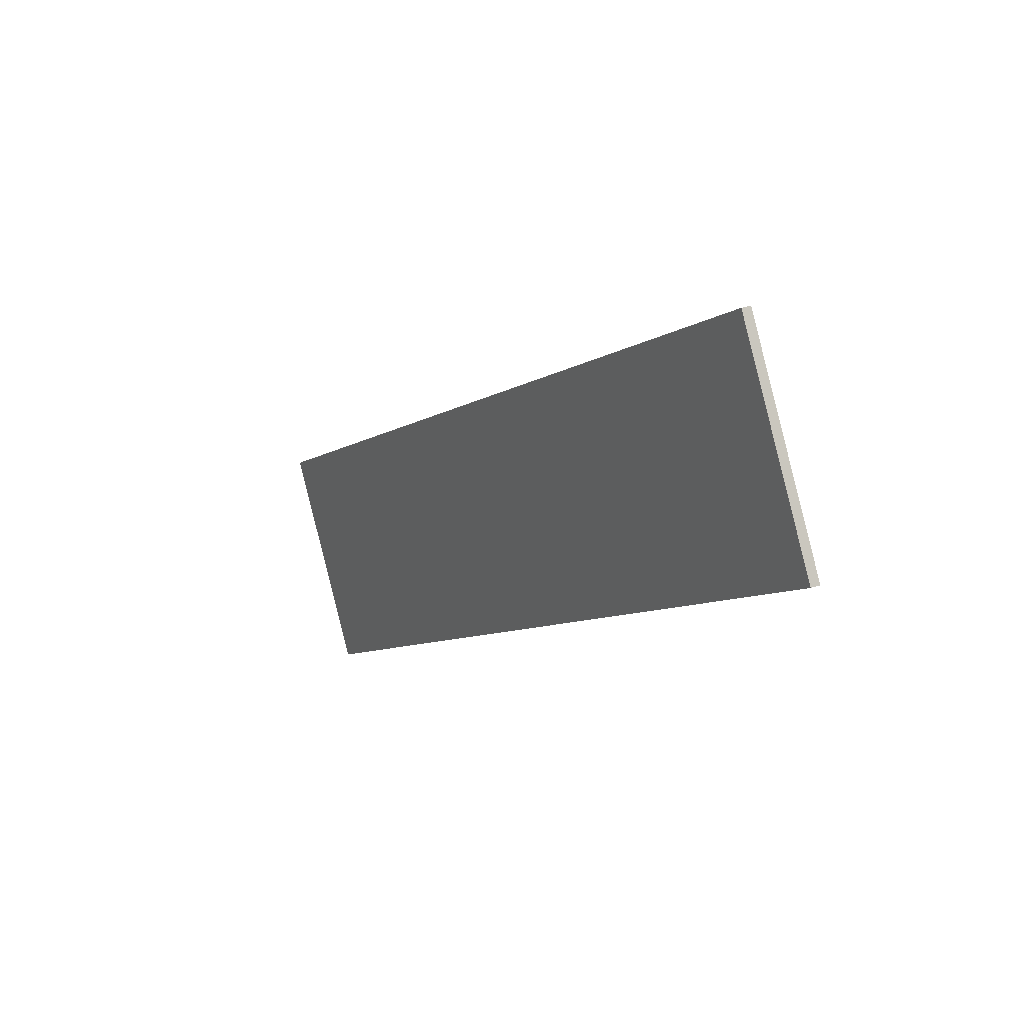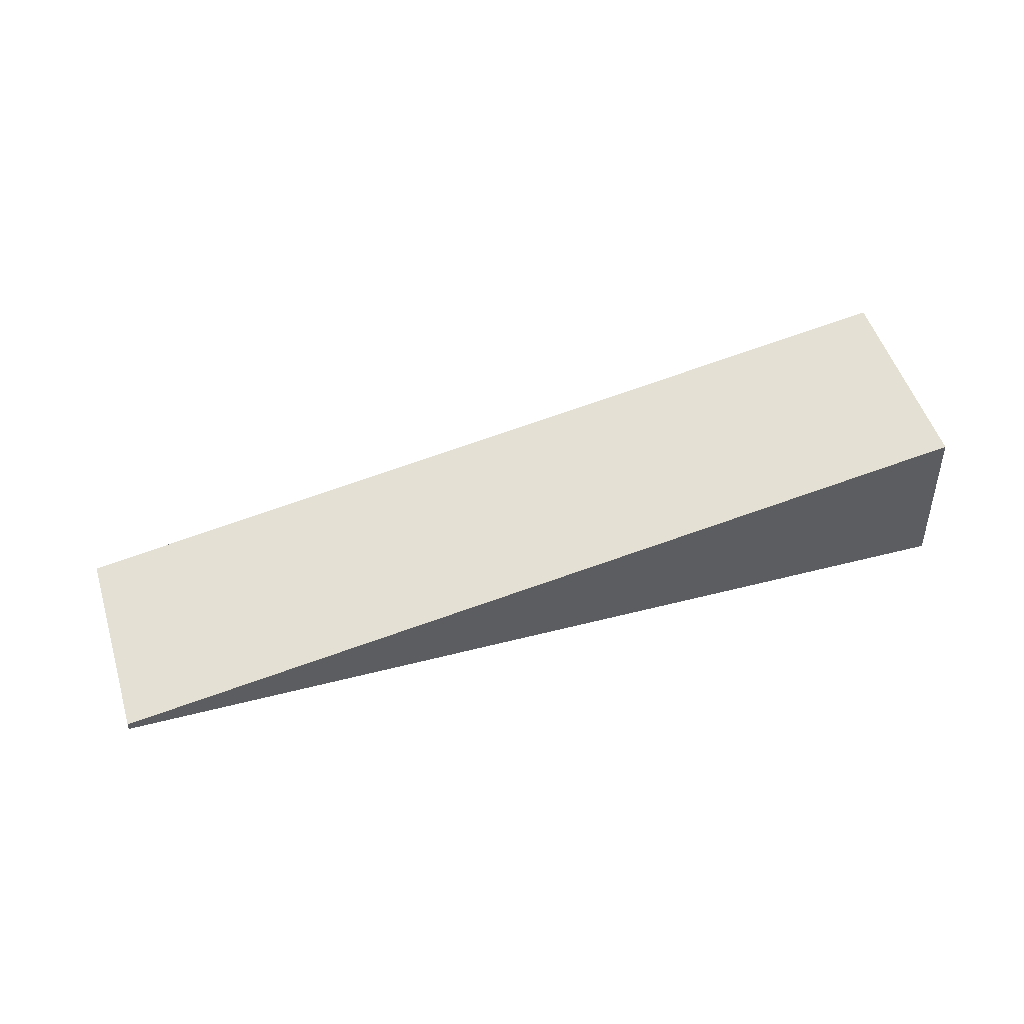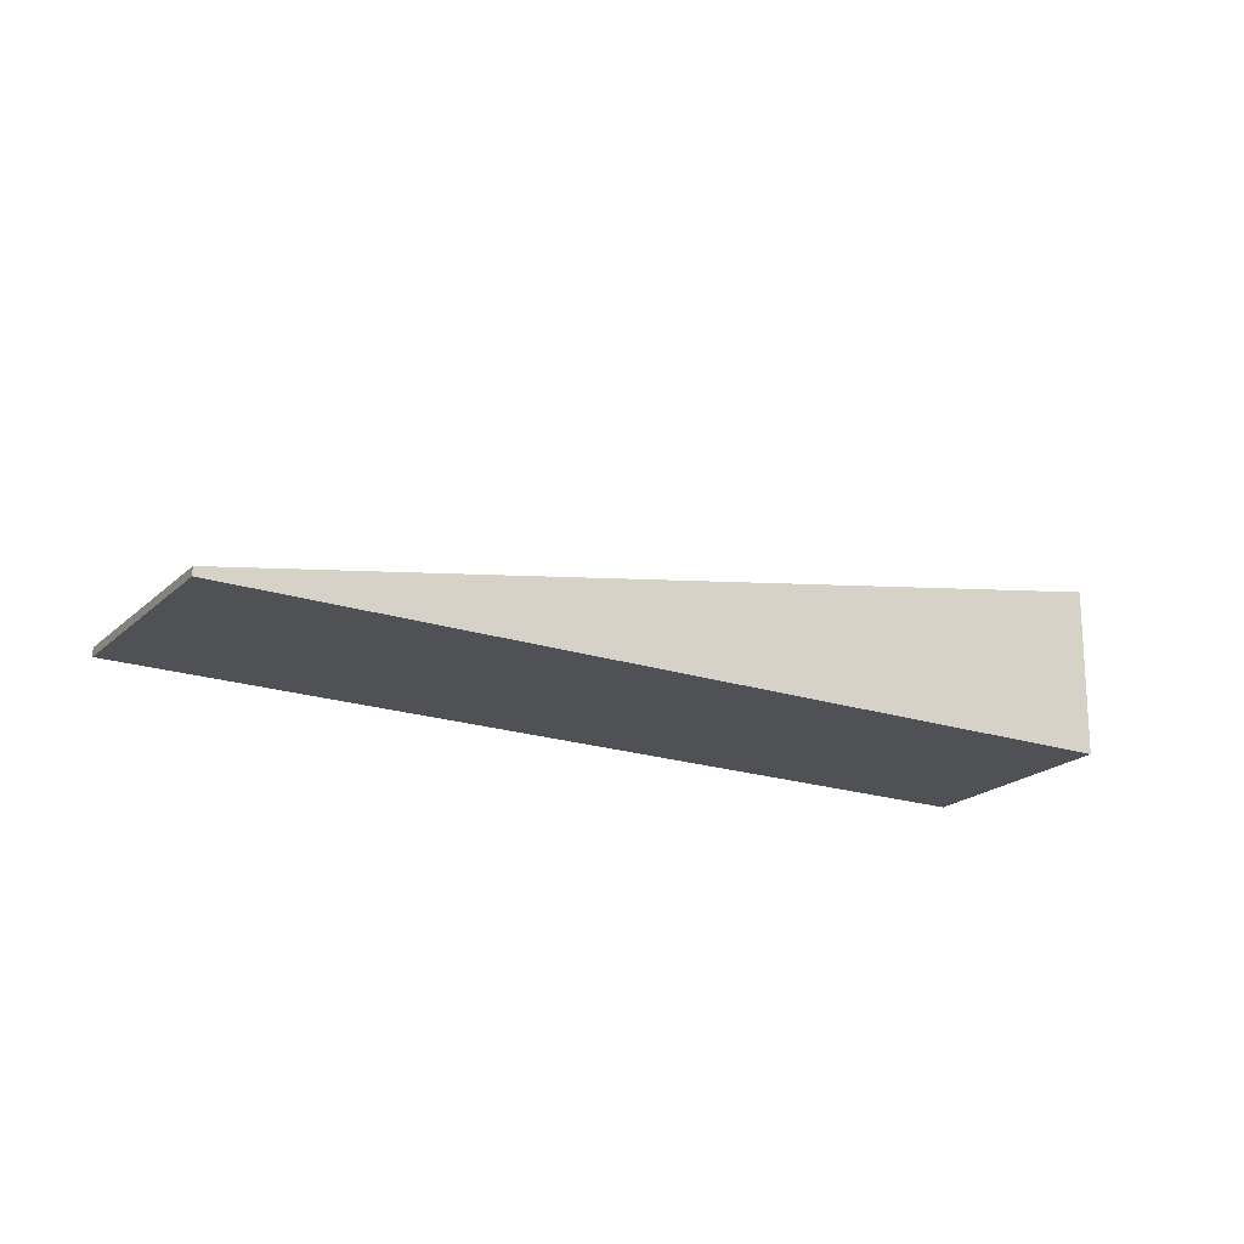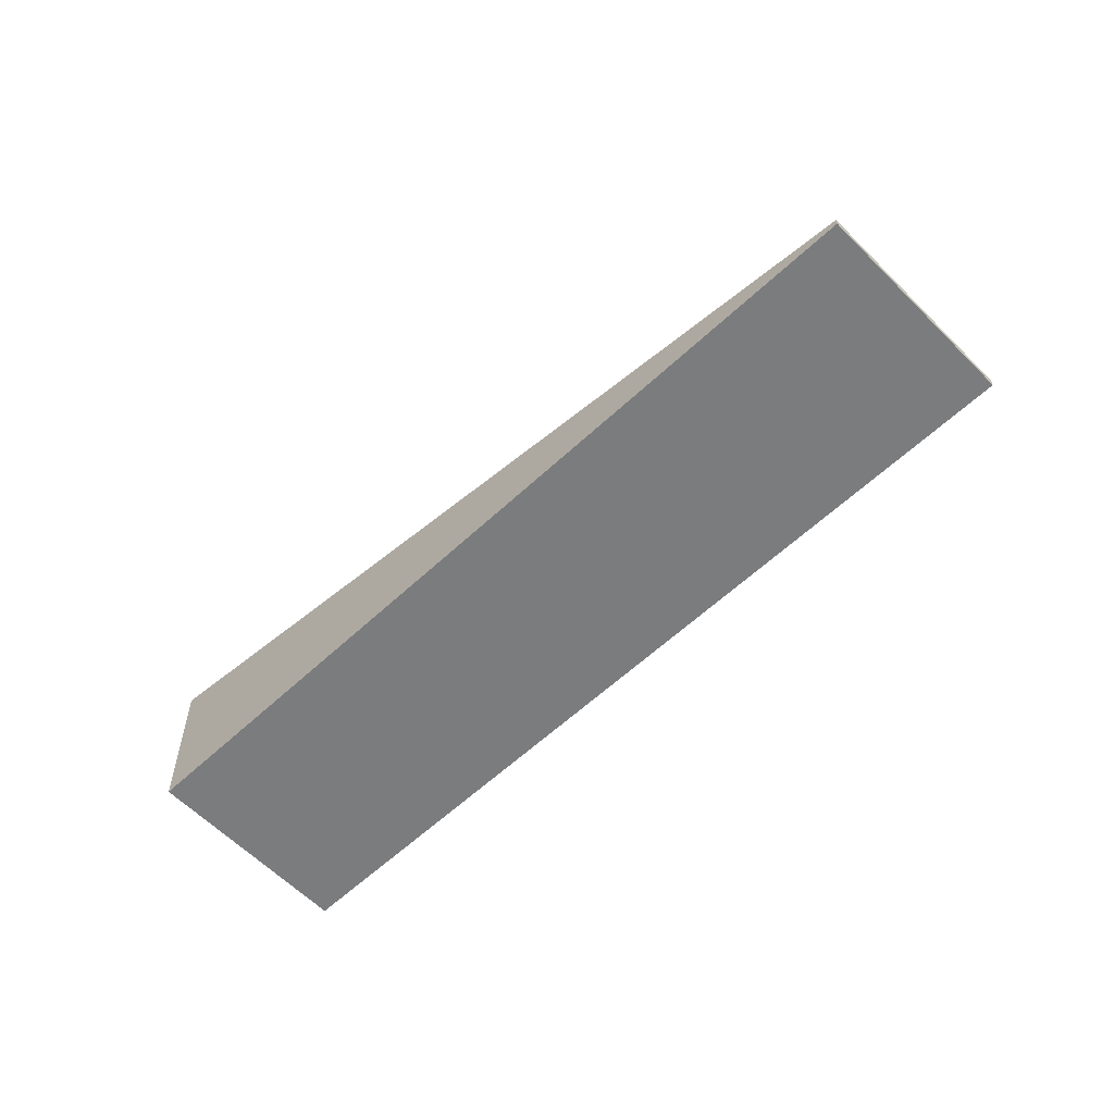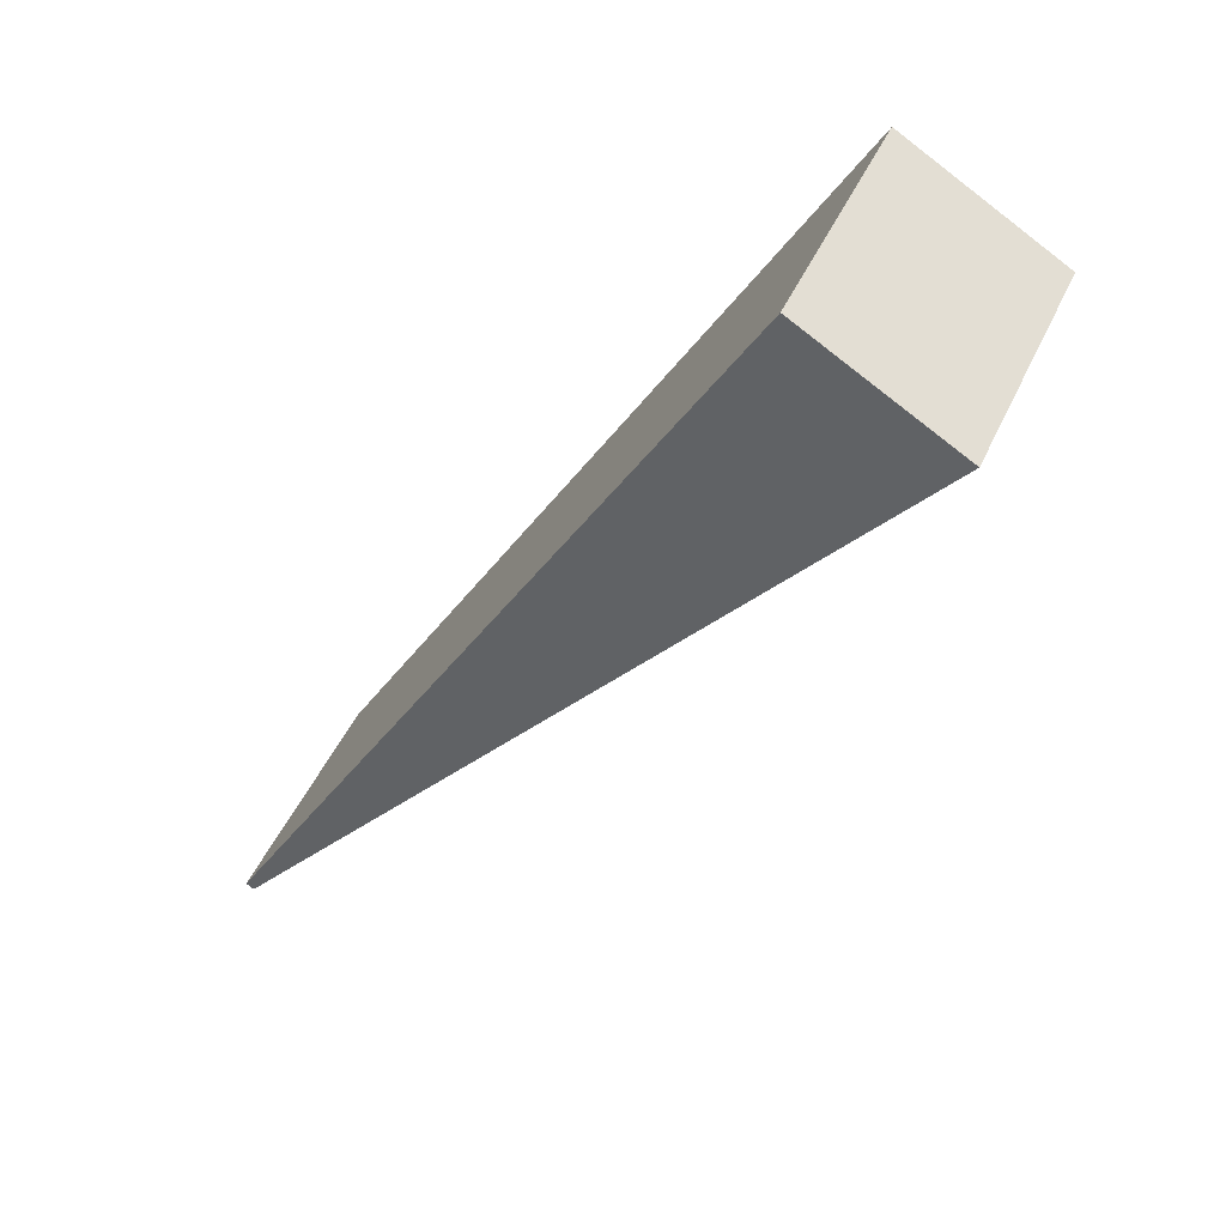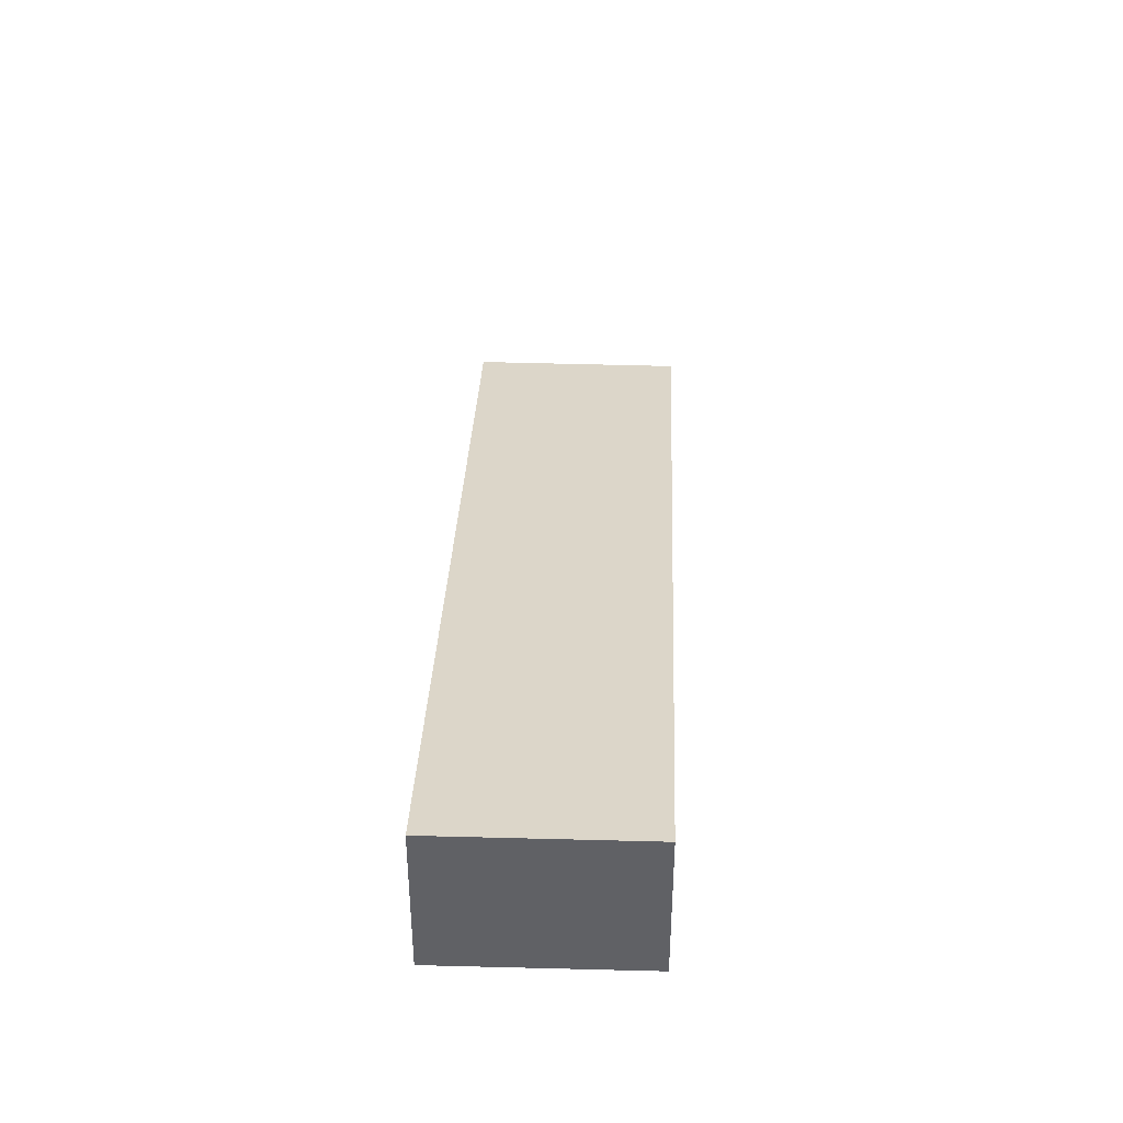
<metadata>
{"format":"obj","ext":"obj","renderer":"f3d","projection":"perspective","resolution":1024,"background":"white","views":[{"elev":36.8,"azim":-112.5,"up":"+Z"},{"elev":48.6,"azim":22.7,"up":"+Y"},{"elev":-19.9,"azim":7.6,"up":"+Y"},{"elev":-58.7,"azim":-97.0,"up":"+Y"},{"elev":-78.2,"azim":52.4,"up":"+Z"},{"elev":39.9,"azim":131.2,"up":"+Y"}]}
</metadata>
<code>
v  13.38 3.114 -10.8
v  2.65 0.16 3.28
v  16.05 3.12 -7.55
v  0 0.16 9.797e-18
v  16.05 4.623e-16 -7.55
v  13.38 6.613e-16 -10.8
v  0 0 0
v  2.65 -2.008e-16 3.28
g defaultobject
f 1 2 3
f 2 1 4
f 5 1 3
f 1 5 6
f 6 4 1
f 4 6 7
f 7 2 4
f 2 7 8
f 2 5 3
f 5 2 8
f 8 6 5
f 6 8 7

</code>
